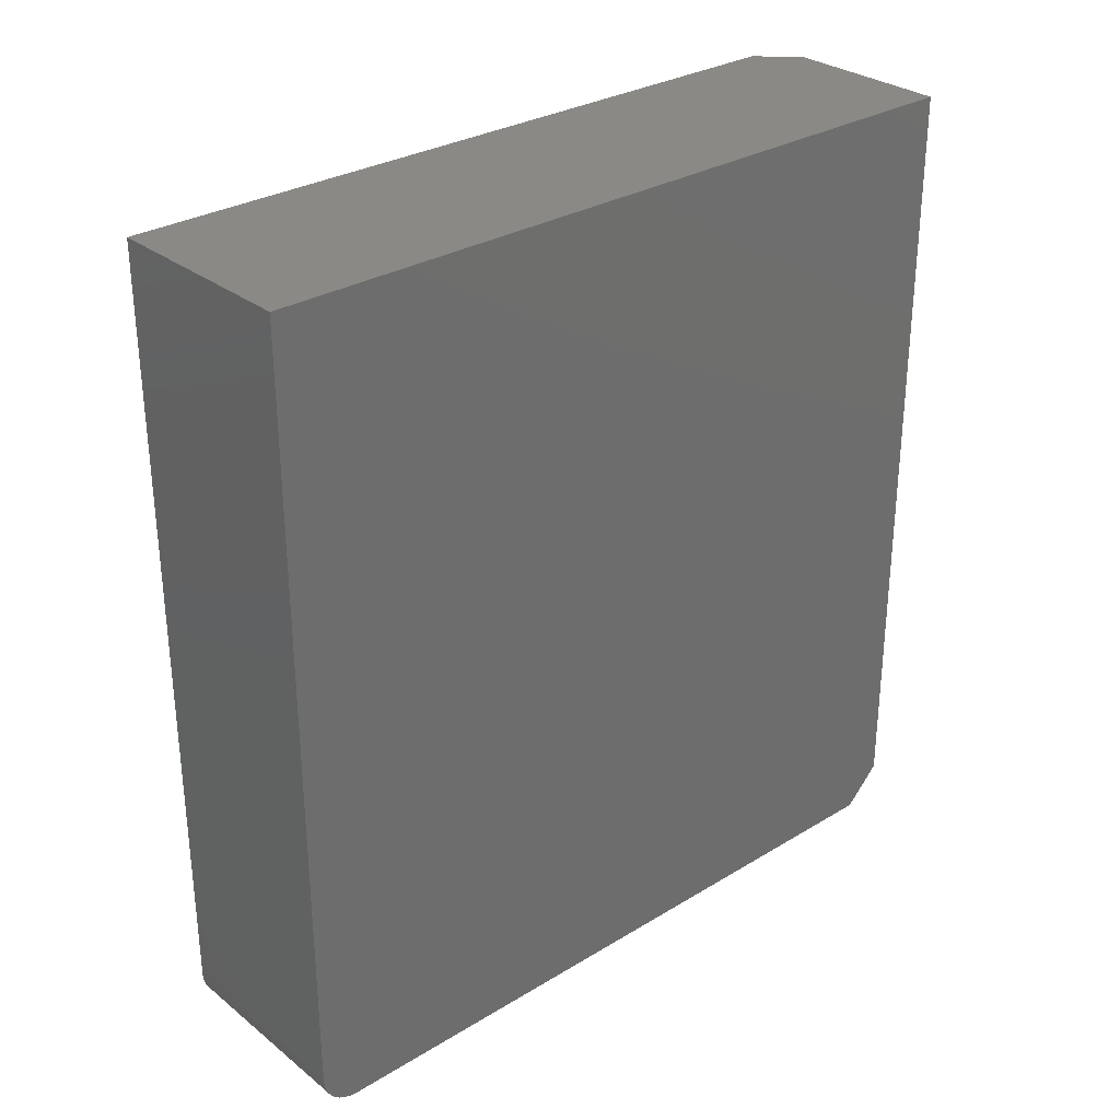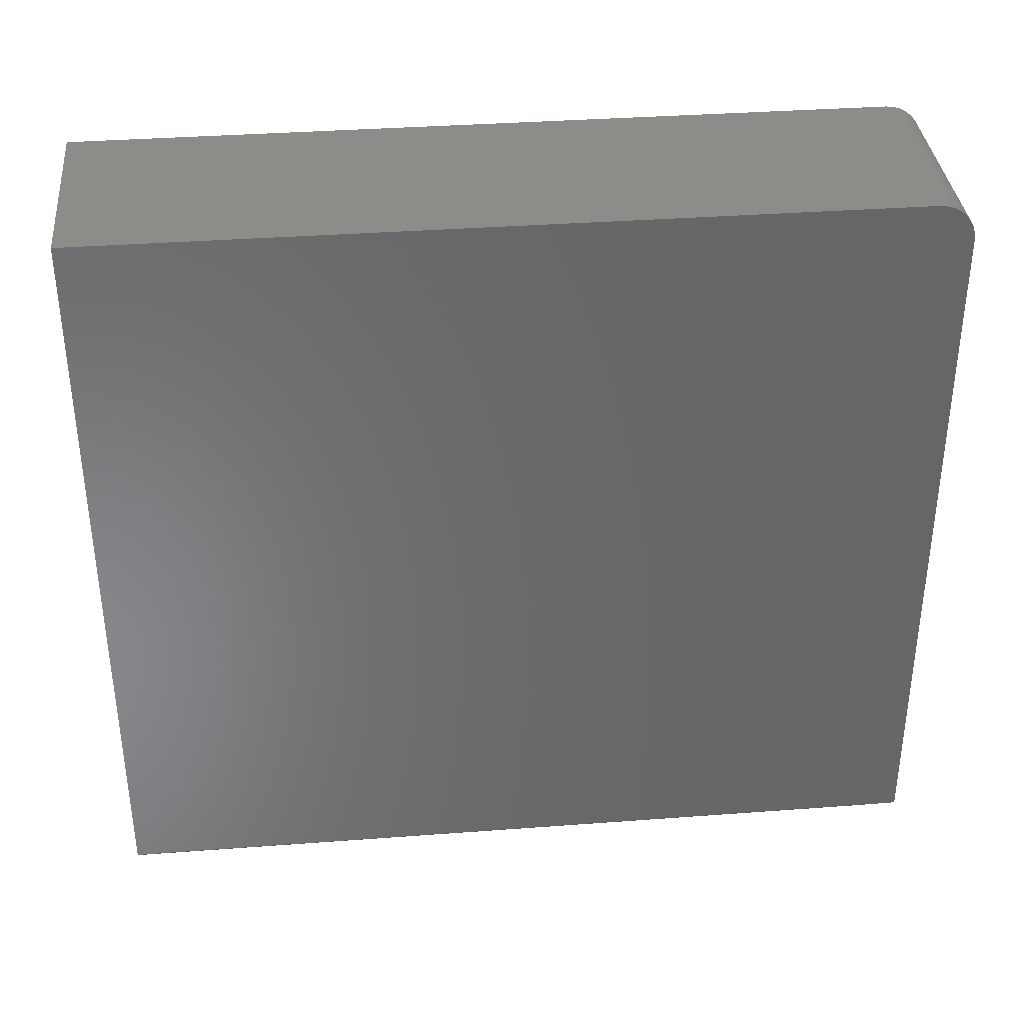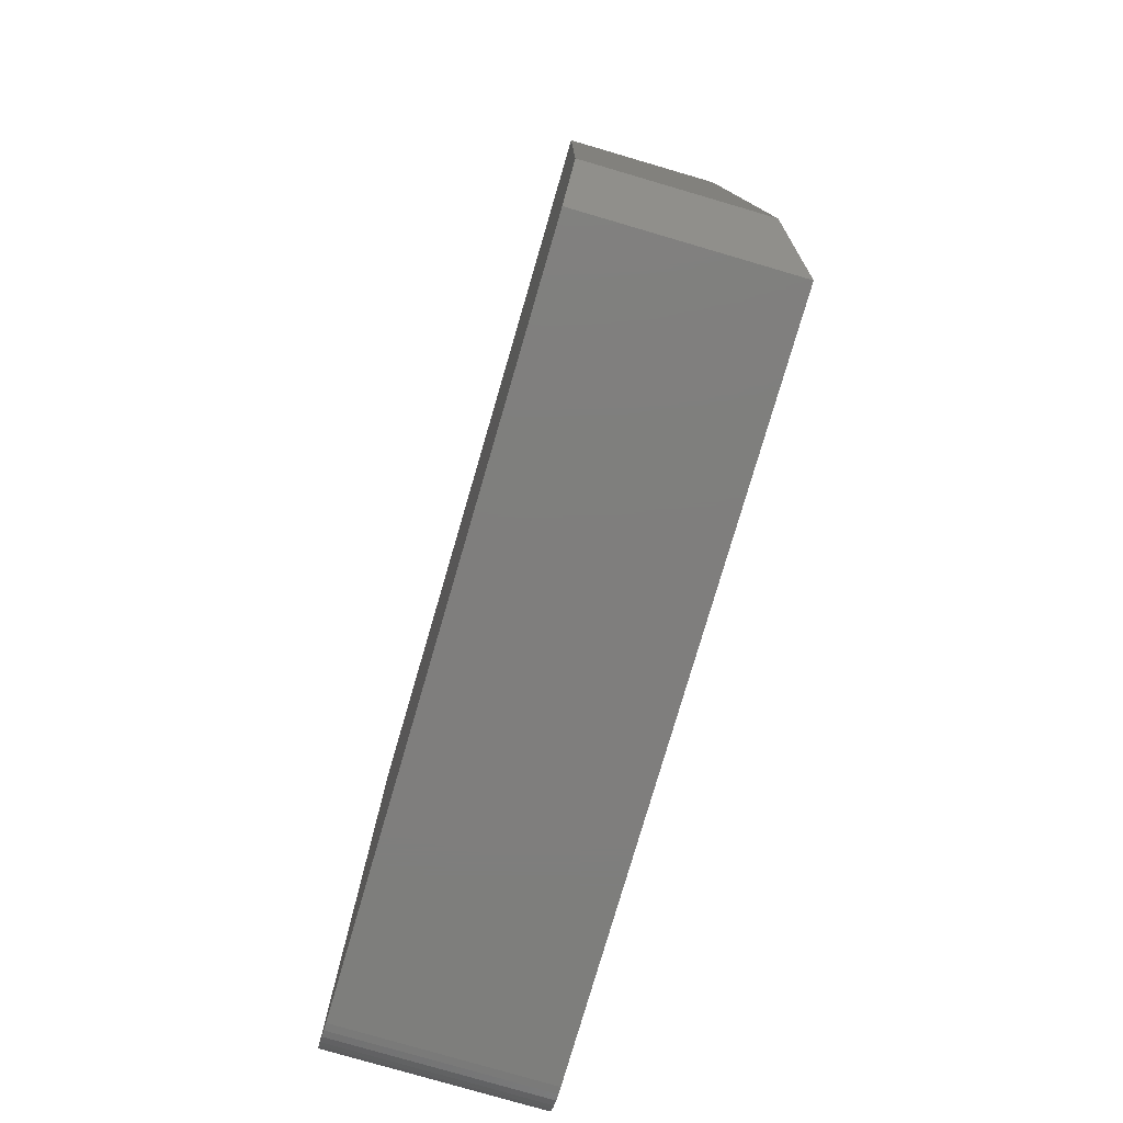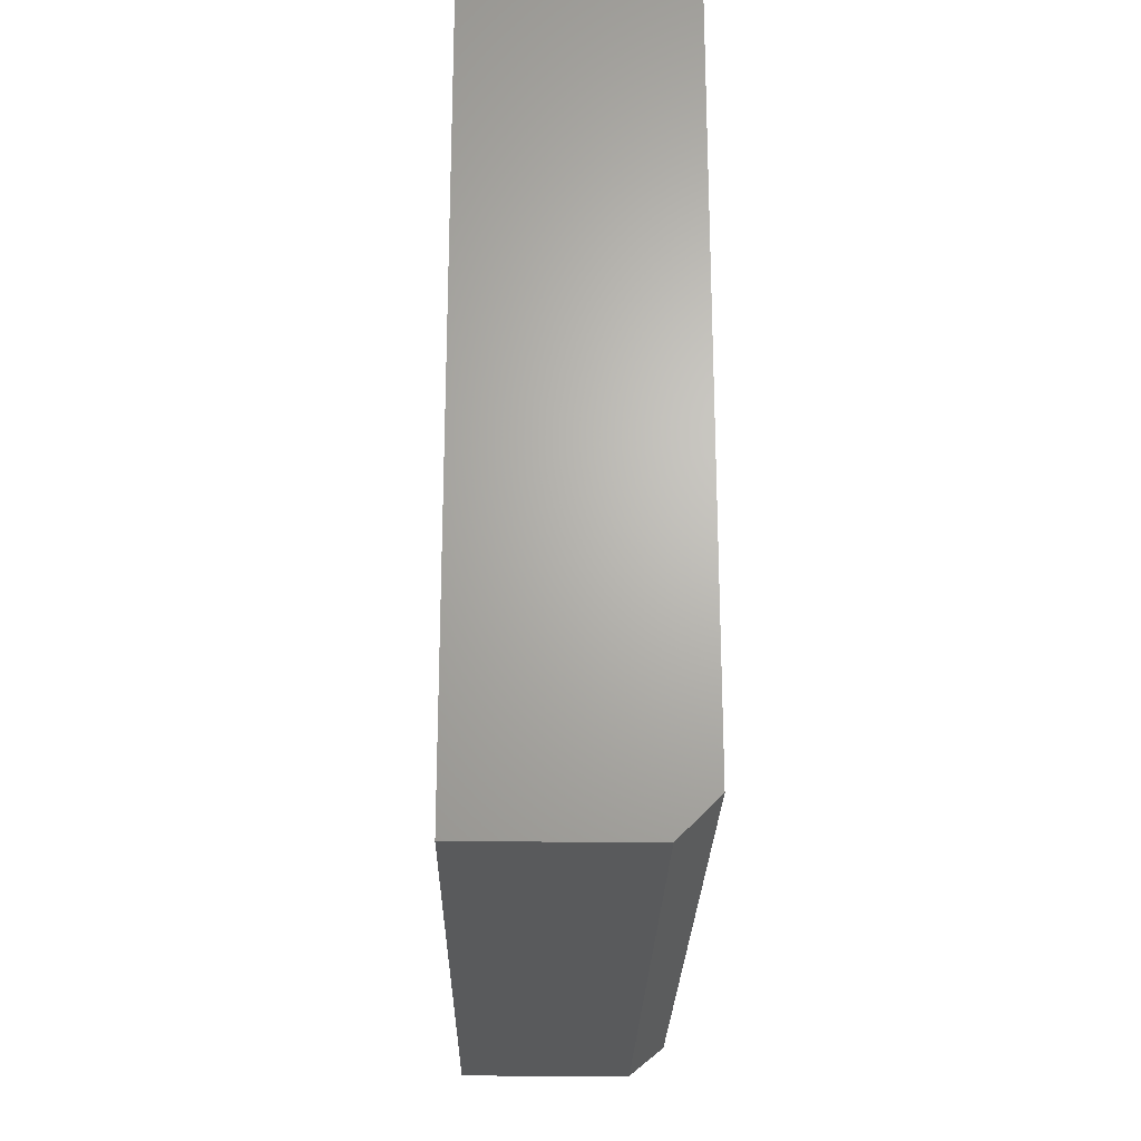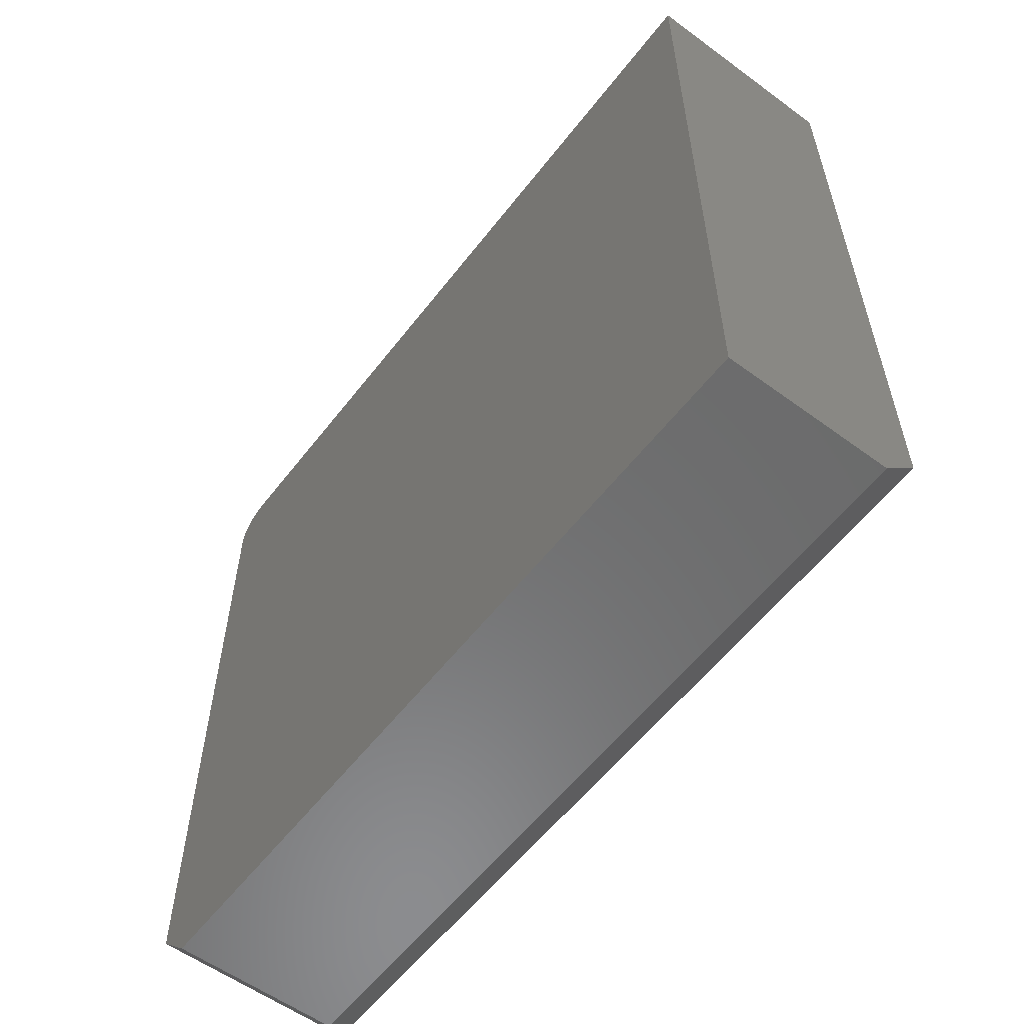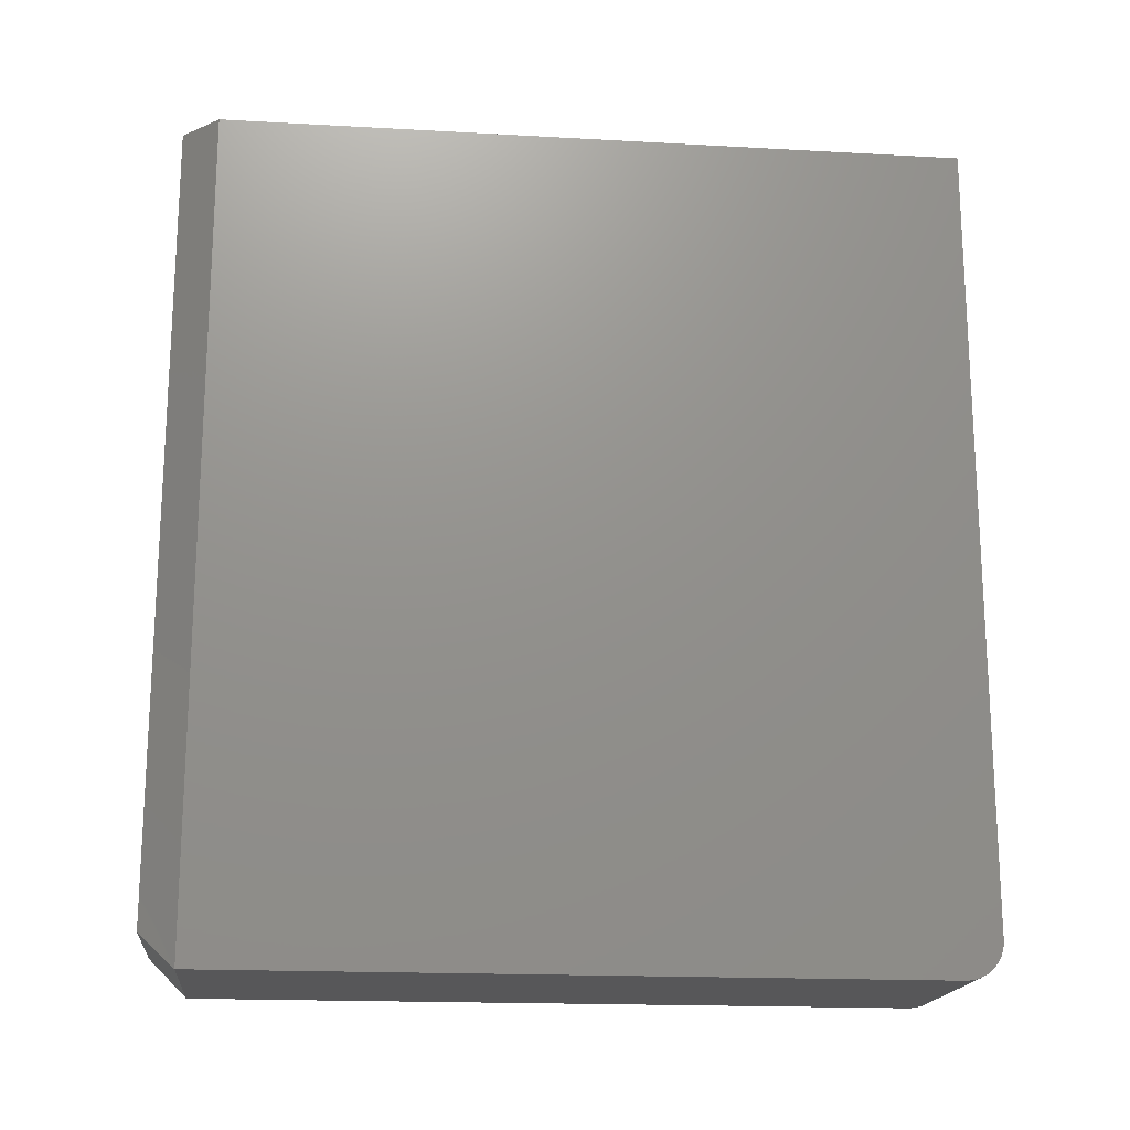
<metadata>
{"format":"stl","ext":"stl","renderer":"f3d","projection":"perspective","resolution":1024,"background":"white","views":[{"elev":30.0,"azim":-131.5,"up":"+Z"},{"elev":36.2,"azim":84.4,"up":"+Y"},{"elev":-78.4,"azim":-16.3,"up":"+Z"},{"elev":-23.6,"azim":-1.0,"up":"+Y"},{"elev":-57.5,"azim":-37.3,"up":"+Y"},{"elev":-17.9,"azim":83.8,"up":"+Z"}]}
</metadata>
<code>
# stl→obj: 27 verts, 50 faces
v 0.1028 0.7031 -0.5234
v 0.1028 0.7211 -0.5199
v 0.1028 -0.1875 -0.5234
v 0.1028 0.7123 -0.5225
v 0.1028 0.7363 -0.5097
v 0.1028 0.7421 -0.5026
v 0.1028 0.7464 -0.4945
v 0.1028 -0.1875 0.5234
v 0.1028 0.7491 -0.4857
v 0.1028 0.75 -0.4766
v 0.1028 0.75 0.5234
v 0.1028 0.7292 -0.5155
v -0.1562 -0.2344 -0.4766
v -0.1562 -0.1875 -0.5234
v 0.05592 -0.2344 -0.4766
v -0.1562 -0.2344 0.5234
v 0.05592 -0.2344 0.5234
v -0.1562 0.75 0.5234
v -0.1562 0.7031 -0.5234
v -0.1562 0.75 -0.4766
v -0.1562 0.7491 -0.4857
v -0.1562 0.7464 -0.4945
v -0.1562 0.7421 -0.5026
v -0.1562 0.7363 -0.5097
v -0.1562 0.7292 -0.5155
v -0.1562 0.7211 -0.5199
v -0.1562 0.7123 -0.5225
f 1 2 3
f 1 4 2
f 5 6 7
f 8 3 9
f 8 9 10
f 8 10 11
f 9 3 2
f 9 2 12
f 9 12 5
f 9 5 7
f 13 14 15
f 15 14 3
f 13 15 16
f 16 15 17
f 11 18 8
f 8 18 16
f 8 16 17
f 14 19 3
f 3 19 1
f 15 3 17
f 17 3 8
f 13 16 18
f 13 18 20
f 13 20 21
f 13 21 22
f 13 22 23
f 13 23 24
f 13 24 25
f 13 25 26
f 13 26 27
f 13 27 19
f 13 19 14
f 10 20 11
f 11 20 18
f 1 19 4
f 4 19 27
f 4 27 2
f 2 27 26
f 2 26 12
f 12 26 25
f 12 25 5
f 5 25 24
f 5 24 6
f 6 24 23
f 6 23 7
f 7 23 22
f 7 22 9
f 9 22 21
f 9 21 10
f 10 21 20

</code>
